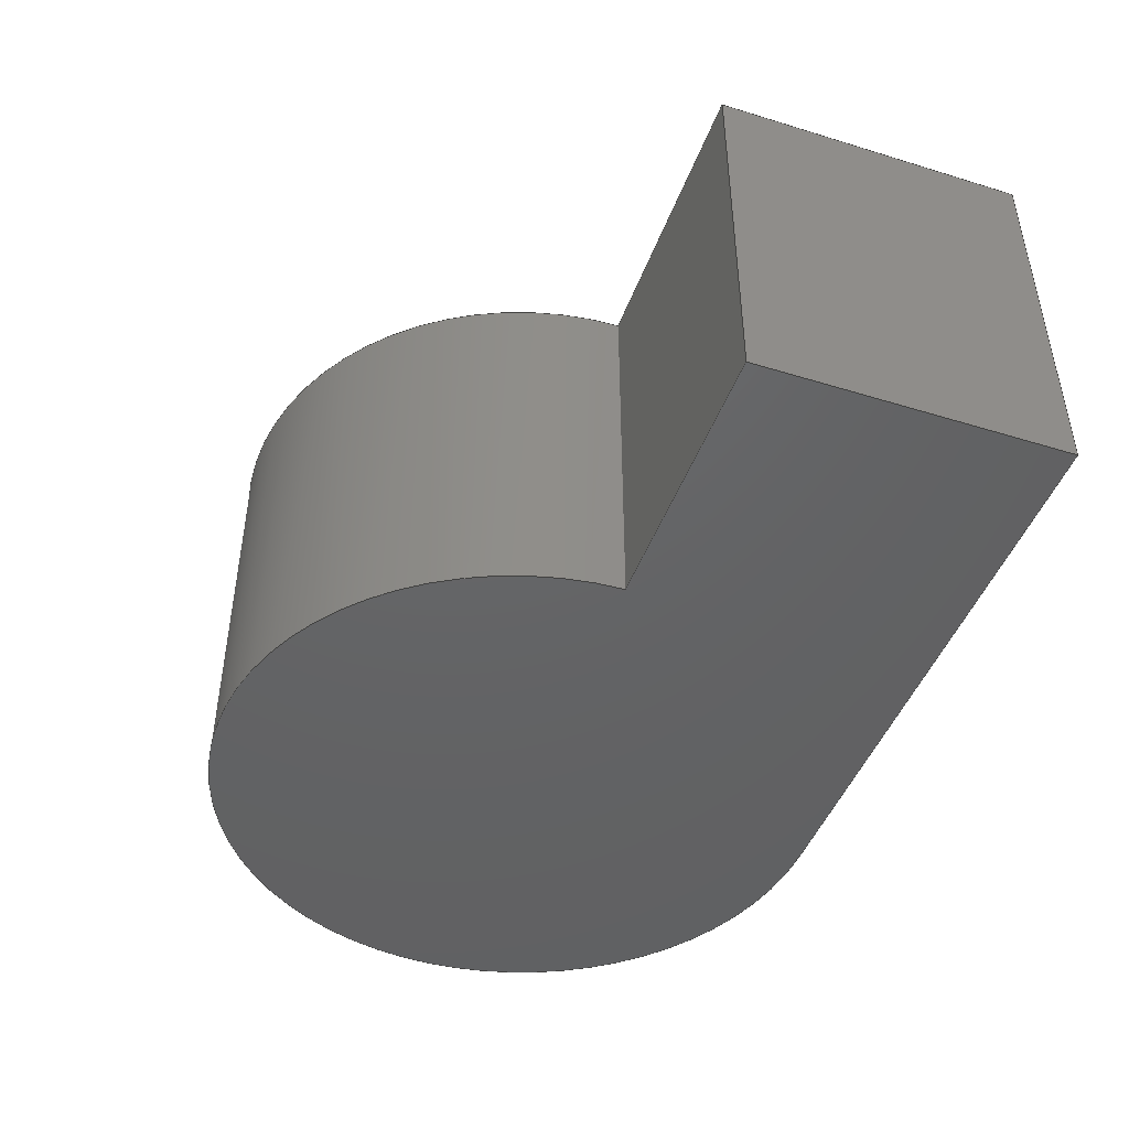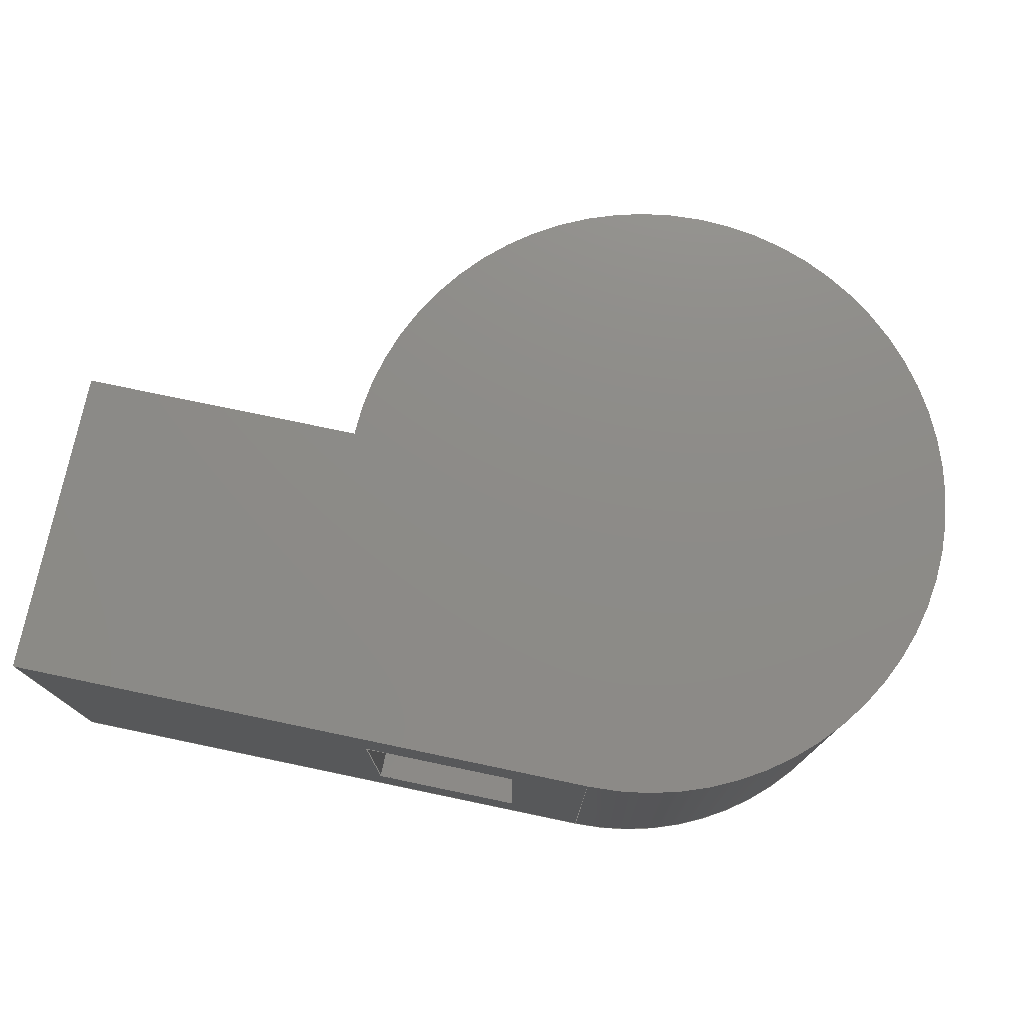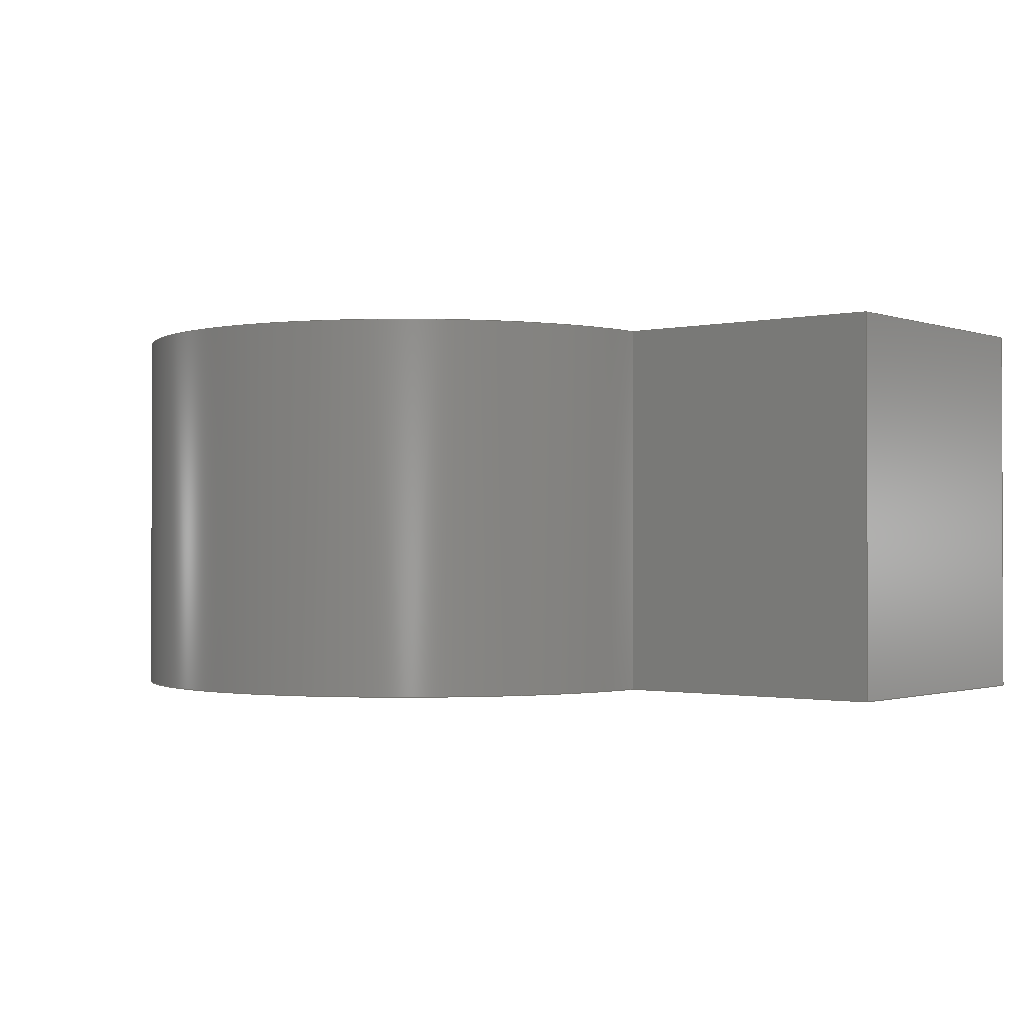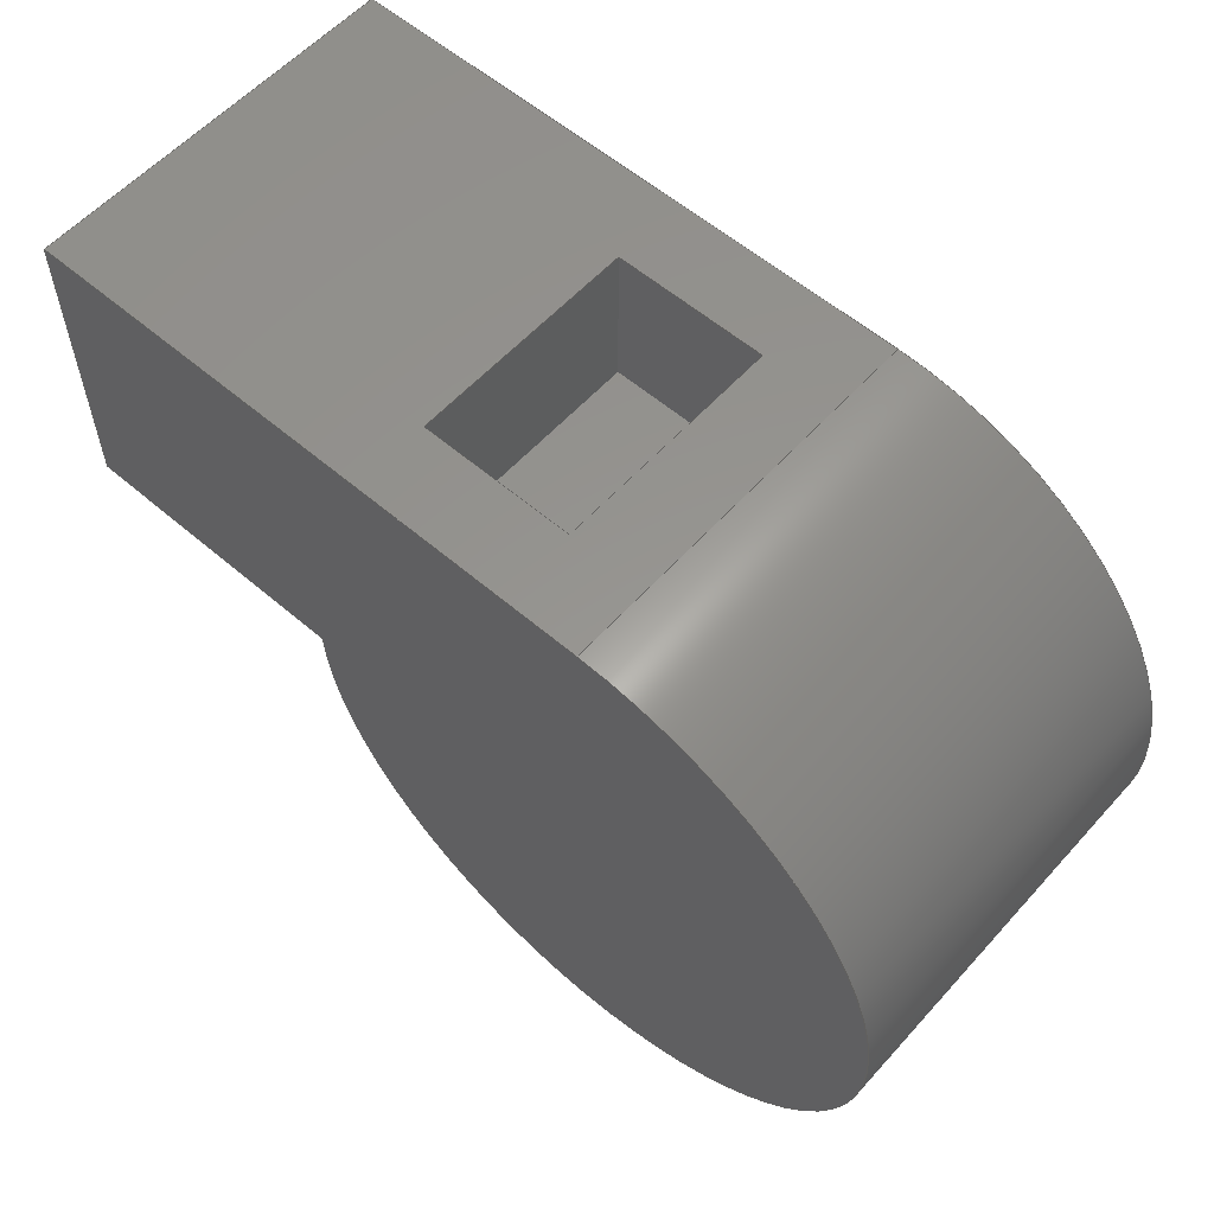
<metadata>
{"format":"step","ext":"step","renderer":"f3d","projection":"perspective","resolution":1024,"background":"white","views":[{"elev":-45.5,"azim":70.5,"up":"+Z"},{"elev":75.6,"azim":-168.2,"up":"+Z"},{"elev":-1.1,"azim":38.8,"up":"+Z"},{"elev":57.8,"azim":-138.4,"up":"+Y"}]}
</metadata>
<code>
ISO-10303-21;
DATA;
#1=MECHANICAL_DESIGN_GEOMETRIC_PRESENTATION_REPRESENTATION('',(#4),#318);
#2=SHAPE_REPRESENTATION_RELATIONSHIP('SRR','None',#325,#3);
#3=ADVANCED_BREP_SHAPE_REPRESENTATION('',(#5),#317);
#4=STYLED_ITEM('',(#334),#5);
#5=MANIFOLD_SOLID_BREP('Body1',#186);
#6=CIRCLE('',#209,4);
#7=CIRCLE('',#210,4);
#8=CYLINDRICAL_SURFACE('',#208,4);
#9=FACE_BOUND('',#27,.T.);
#10=FACE_OUTER_BOUND('',#21,.T.);
#11=FACE_OUTER_BOUND('',#22,.T.);
#12=FACE_OUTER_BOUND('',#23,.T.);
#13=FACE_OUTER_BOUND('',#24,.T.);
#14=FACE_OUTER_BOUND('',#25,.T.);
#15=FACE_OUTER_BOUND('',#26,.T.);
#16=FACE_OUTER_BOUND('',#28,.T.);
#17=FACE_OUTER_BOUND('',#29,.T.);
#18=FACE_OUTER_BOUND('',#30,.T.);
#19=FACE_OUTER_BOUND('',#31,.T.);
#20=FACE_OUTER_BOUND('',#32,.T.);
#21=EDGE_LOOP('',(#117,#118,#119,#120));
#22=EDGE_LOOP('',(#121,#122,#123,#124));
#23=EDGE_LOOP('',(#125,#126,#127,#128));
#24=EDGE_LOOP('',(#129,#130,#131,#132));
#25=EDGE_LOOP('',(#133,#134,#135,#136));
#26=EDGE_LOOP('',(#137,#138,#139,#140));
#27=EDGE_LOOP('',(#141,#142,#143,#144));
#28=EDGE_LOOP('',(#145,#146,#147,#148));
#29=EDGE_LOOP('',(#149,#150,#151,#152));
#30=EDGE_LOOP('',(#153,#154,#155,#156));
#31=EDGE_LOOP('',(#157,#158,#159,#160));
#32=EDGE_LOOP('',(#161,#162,#163,#164));
#33=LINE('',#267,#55);
#34=LINE('',#269,#56);
#35=LINE('',#271,#57);
#36=LINE('',#272,#58);
#37=LINE('',#275,#59);
#38=LINE('',#277,#60);
#39=LINE('',#278,#61);
#40=LINE('',#281,#62);
#41=LINE('',#283,#63);
#42=LINE('',#284,#64);
#43=LINE('',#286,#65);
#44=LINE('',#287,#66);
#45=LINE('',#292,#67);
#46=LINE('',#294,#68);
#47=LINE('',#296,#69);
#48=LINE('',#297,#70);
#49=LINE('',#300,#71);
#50=LINE('',#302,#72);
#51=LINE('',#303,#73);
#52=LINE('',#306,#74);
#53=LINE('',#308,#75);
#54=LINE('',#309,#76);
#55=VECTOR('',#217,1);
#56=VECTOR('',#218,1);
#57=VECTOR('',#219,1);
#58=VECTOR('',#220,1);
#59=VECTOR('',#223,1);
#60=VECTOR('',#224,1);
#61=VECTOR('',#225,1);
#62=VECTOR('',#228,1);
#63=VECTOR('',#229,1);
#64=VECTOR('',#230,1);
#65=VECTOR('',#233,1);
#66=VECTOR('',#234,1);
#67=VECTOR('',#239,1);
#68=VECTOR('',#240,1);
#69=VECTOR('',#241,1);
#70=VECTOR('',#242,1);
#71=VECTOR('',#245,1);
#72=VECTOR('',#246,1);
#73=VECTOR('',#247,1);
#74=VECTOR('',#250,1);
#75=VECTOR('',#251,1);
#76=VECTOR('',#252,1);
#77=VERTEX_POINT('',#265);
#78=VERTEX_POINT('',#266);
#79=VERTEX_POINT('',#268);
#80=VERTEX_POINT('',#270);
#81=VERTEX_POINT('',#274);
#82=VERTEX_POINT('',#276);
#83=VERTEX_POINT('',#280);
#84=VERTEX_POINT('',#282);
#85=VERTEX_POINT('',#290);
#86=VERTEX_POINT('',#291);
#87=VERTEX_POINT('',#293);
#88=VERTEX_POINT('',#295);
#89=VERTEX_POINT('',#299);
#90=VERTEX_POINT('',#301);
#91=VERTEX_POINT('',#305);
#92=VERTEX_POINT('',#307);
#93=EDGE_CURVE('',#77,#78,#33,.T.);
#94=EDGE_CURVE('',#77,#79,#34,.T.);
#95=EDGE_CURVE('',#79,#80,#35,.T.);
#96=EDGE_CURVE('',#78,#80,#36,.T.);
#97=EDGE_CURVE('',#81,#77,#37,.T.);
#98=EDGE_CURVE('',#81,#82,#38,.T.);
#99=EDGE_CURVE('',#82,#79,#39,.T.);
#100=EDGE_CURVE('',#83,#81,#40,.T.);
#101=EDGE_CURVE('',#83,#84,#41,.T.);
#102=EDGE_CURVE('',#84,#82,#42,.T.);
#103=EDGE_CURVE('',#78,#83,#43,.T.);
#104=EDGE_CURVE('',#80,#84,#44,.T.);
#105=EDGE_CURVE('',#85,#86,#45,.T.);
#106=EDGE_CURVE('',#86,#87,#46,.T.);
#107=EDGE_CURVE('',#88,#87,#47,.T.);
#108=EDGE_CURVE('',#85,#88,#48,.T.);
#109=EDGE_CURVE('',#89,#85,#49,.T.);
#110=EDGE_CURVE('',#90,#88,#50,.T.);
#111=EDGE_CURVE('',#89,#90,#51,.T.);
#112=EDGE_CURVE('',#91,#89,#52,.T.);
#113=EDGE_CURVE('',#92,#90,#53,.T.);
#114=EDGE_CURVE('',#91,#92,#54,.T.);
#115=EDGE_CURVE('',#86,#91,#6,.T.);
#116=EDGE_CURVE('',#87,#92,#7,.T.);
#117=ORIENTED_EDGE('',*,*,#93,.F.);
#118=ORIENTED_EDGE('',*,*,#94,.T.);
#119=ORIENTED_EDGE('',*,*,#95,.T.);
#120=ORIENTED_EDGE('',*,*,#96,.F.);
#121=ORIENTED_EDGE('',*,*,#97,.F.);
#122=ORIENTED_EDGE('',*,*,#98,.T.);
#123=ORIENTED_EDGE('',*,*,#99,.T.);
#124=ORIENTED_EDGE('',*,*,#94,.F.);
#125=ORIENTED_EDGE('',*,*,#100,.F.);
#126=ORIENTED_EDGE('',*,*,#101,.T.);
#127=ORIENTED_EDGE('',*,*,#102,.T.);
#128=ORIENTED_EDGE('',*,*,#98,.F.);
#129=ORIENTED_EDGE('',*,*,#103,.F.);
#130=ORIENTED_EDGE('',*,*,#96,.T.);
#131=ORIENTED_EDGE('',*,*,#104,.T.);
#132=ORIENTED_EDGE('',*,*,#101,.F.);
#133=ORIENTED_EDGE('',*,*,#104,.F.);
#134=ORIENTED_EDGE('',*,*,#95,.F.);
#135=ORIENTED_EDGE('',*,*,#99,.F.);
#136=ORIENTED_EDGE('',*,*,#102,.F.);
#137=ORIENTED_EDGE('',*,*,#105,.T.);
#138=ORIENTED_EDGE('',*,*,#106,.T.);
#139=ORIENTED_EDGE('',*,*,#107,.F.);
#140=ORIENTED_EDGE('',*,*,#108,.F.);
#141=ORIENTED_EDGE('',*,*,#93,.T.);
#142=ORIENTED_EDGE('',*,*,#103,.T.);
#143=ORIENTED_EDGE('',*,*,#100,.T.);
#144=ORIENTED_EDGE('',*,*,#97,.T.);
#145=ORIENTED_EDGE('',*,*,#109,.T.);
#146=ORIENTED_EDGE('',*,*,#108,.T.);
#147=ORIENTED_EDGE('',*,*,#110,.F.);
#148=ORIENTED_EDGE('',*,*,#111,.F.);
#149=ORIENTED_EDGE('',*,*,#112,.T.);
#150=ORIENTED_EDGE('',*,*,#111,.T.);
#151=ORIENTED_EDGE('',*,*,#113,.F.);
#152=ORIENTED_EDGE('',*,*,#114,.F.);
#153=ORIENTED_EDGE('',*,*,#115,.T.);
#154=ORIENTED_EDGE('',*,*,#114,.T.);
#155=ORIENTED_EDGE('',*,*,#116,.F.);
#156=ORIENTED_EDGE('',*,*,#106,.F.);
#157=ORIENTED_EDGE('',*,*,#116,.T.);
#158=ORIENTED_EDGE('',*,*,#113,.T.);
#159=ORIENTED_EDGE('',*,*,#110,.T.);
#160=ORIENTED_EDGE('',*,*,#107,.T.);
#161=ORIENTED_EDGE('',*,*,#115,.F.);
#162=ORIENTED_EDGE('',*,*,#105,.F.);
#163=ORIENTED_EDGE('',*,*,#109,.F.);
#164=ORIENTED_EDGE('',*,*,#112,.F.);
#165=PLANE('',#200);
#166=PLANE('',#201);
#167=PLANE('',#202);
#168=PLANE('',#203);
#169=PLANE('',#204);
#170=PLANE('',#205);
#171=PLANE('',#206);
#172=PLANE('',#207);
#173=PLANE('',#211);
#174=PLANE('',#212);
#175=ADVANCED_FACE('',(#10),#165,.F.);
#176=ADVANCED_FACE('',(#11),#166,.F.);
#177=ADVANCED_FACE('',(#12),#167,.F.);
#178=ADVANCED_FACE('',(#13),#168,.F.);
#179=ADVANCED_FACE('',(#14),#169,.F.);
#180=ADVANCED_FACE('',(#15,#9),#170,.T.);
#181=ADVANCED_FACE('',(#16),#171,.T.);
#182=ADVANCED_FACE('',(#17),#172,.T.);
#183=ADVANCED_FACE('',(#18),#8,.T.);
#184=ADVANCED_FACE('',(#19),#173,.T.);
#185=ADVANCED_FACE('',(#20),#174,.F.);
#186=CLOSED_SHELL('',(#175,#176,#177,#178,#179,#180,#181,#182,#183,#184,
#185));
#187=DERIVED_UNIT_ELEMENT(#189,1);
#188=DERIVED_UNIT_ELEMENT(#320,3);
#189=(
MASS_UNIT()
NAMED_UNIT(*)
SI_UNIT(.KILO.,.GRAM.)
);
#190=DERIVED_UNIT((#187,#188));
#191=MEASURE_REPRESENTATION_ITEM('density measure',
POSITIVE_RATIO_MEASURE(7850),#190);
#192=PROPERTY_DEFINITION_REPRESENTATION(#197,#194);
#193=PROPERTY_DEFINITION_REPRESENTATION(#198,#195);
#194=REPRESENTATION('material name',(#196),#317);
#195=REPRESENTATION('density',(#191),#317);
#196=DESCRIPTIVE_REPRESENTATION_ITEM('Steel','Steel');
#197=PROPERTY_DEFINITION('material property','material name',#327);
#198=PROPERTY_DEFINITION('material property','density of part',#327);
#199=AXIS2_PLACEMENT_3D('placement',#263,#213,#214);
#200=AXIS2_PLACEMENT_3D('',#264,#215,#216);
#201=AXIS2_PLACEMENT_3D('',#273,#221,#222);
#202=AXIS2_PLACEMENT_3D('',#279,#226,#227);
#203=AXIS2_PLACEMENT_3D('',#285,#231,#232);
#204=AXIS2_PLACEMENT_3D('',#288,#235,#236);
#205=AXIS2_PLACEMENT_3D('',#289,#237,#238);
#206=AXIS2_PLACEMENT_3D('',#298,#243,#244);
#207=AXIS2_PLACEMENT_3D('',#304,#248,#249);
#208=AXIS2_PLACEMENT_3D('',#310,#253,#254);
#209=AXIS2_PLACEMENT_3D('',#311,#255,#256);
#210=AXIS2_PLACEMENT_3D('',#312,#257,#258);
#211=AXIS2_PLACEMENT_3D('',#313,#259,#260);
#212=AXIS2_PLACEMENT_3D('',#314,#261,#262);
#213=DIRECTION('axis',(0,0,1));
#214=DIRECTION('refdir',(1,0,0));
#215=DIRECTION('center_axis',(1,-2.22e-16,0));
#216=DIRECTION('ref_axis',(0,0,1));
#217=DIRECTION('',(0,0,1));
#218=DIRECTION('',(-2.22e-16,-1,0));
#219=DIRECTION('',(0,0,1));
#220=DIRECTION('',(-2.22e-16,-1,0));
#221=DIRECTION('center_axis',(0,0,-1));
#222=DIRECTION('ref_axis',(1,-1.737e-16,0));
#223=DIRECTION('',(1,-1.737e-16,0));
#224=DIRECTION('',(-2.22e-16,-1,0));
#225=DIRECTION('',(1,-1.737e-16,0));
#226=DIRECTION('center_axis',(-1,2.22e-16,0));
#227=DIRECTION('ref_axis',(0,0,-1));
#228=DIRECTION('',(0,0,-1));
#229=DIRECTION('',(-2.22e-16,-1,0));
#230=DIRECTION('',(0,0,-1));
#231=DIRECTION('center_axis',(0,0,1));
#232=DIRECTION('ref_axis',(-1,1.737e-16,0));
#233=DIRECTION('',(-1,1.737e-16,0));
#234=DIRECTION('',(-1,1.737e-16,0));
#235=DIRECTION('center_axis',(-2.22e-16,-1,0));
#236=DIRECTION('ref_axis',(0,0,-1));
#237=DIRECTION('center_axis',(1.737e-16,1,0));
#238=DIRECTION('ref_axis',(-1,1.737e-16,0));
#239=DIRECTION('',(-1,1.737e-16,0));
#240=DIRECTION('',(0,0,1));
#241=DIRECTION('',(-1,1.737e-16,0));
#242=DIRECTION('',(0,0,1));
#243=DIRECTION('center_axis',(1,0,0));
#244=DIRECTION('ref_axis',(0,1,0));
#245=DIRECTION('',(0,1,0));
#246=DIRECTION('',(0,1,0));
#247=DIRECTION('',(0,0,1));
#248=DIRECTION('center_axis',(0,-1,0));
#249=DIRECTION('ref_axis',(1,0,0));
#250=DIRECTION('',(1,0,0));
#251=DIRECTION('',(1,0,0));
#252=DIRECTION('',(0,0,1));
#253=DIRECTION('center_axis',(0,0,1));
#254=DIRECTION('ref_axis',(-0.7071,-0.7071,0));
#255=DIRECTION('center_axis',(0,0,1));
#256=DIRECTION('ref_axis',(-1.531e-17,1,0));
#257=DIRECTION('center_axis',(0,0,1));
#258=DIRECTION('ref_axis',(-1.531e-17,1,0));
#259=DIRECTION('center_axis',(0,0,1));
#260=DIRECTION('ref_axis',(1,0,0));
#261=DIRECTION('center_axis',(0,0,1));
#262=DIRECTION('ref_axis',(1,0,0));
#263=CARTESIAN_POINT('',(0,0,0));
#264=CARTESIAN_POINT('Origin',(3,4,1));
#265=CARTESIAN_POINT('',(3,4,1));
#266=CARTESIAN_POINT('',(3,4,4));
#267=CARTESIAN_POINT('',(3,4,0.5));
#268=CARTESIAN_POINT('',(3,2,1));
#269=CARTESIAN_POINT('',(3,4,1));
#270=CARTESIAN_POINT('',(3,2,4));
#271=CARTESIAN_POINT('',(3,2,1));
#272=CARTESIAN_POINT('',(3,4,4));
#273=CARTESIAN_POINT('Origin',(1,4,1));
#274=CARTESIAN_POINT('',(1,4,1));
#275=CARTESIAN_POINT('',(4.334,4,1));
#276=CARTESIAN_POINT('',(1,2,1));
#277=CARTESIAN_POINT('',(1,4,1));
#278=CARTESIAN_POINT('',(1,2,1));
#279=CARTESIAN_POINT('Origin',(1,4,4));
#280=CARTESIAN_POINT('',(1,4,4));
#281=CARTESIAN_POINT('',(1,4,2));
#282=CARTESIAN_POINT('',(1,2,4));
#283=CARTESIAN_POINT('',(1,4,4));
#284=CARTESIAN_POINT('',(1,2,4));
#285=CARTESIAN_POINT('Origin',(3,4,4));
#286=CARTESIAN_POINT('',(5.334,4,4));
#287=CARTESIAN_POINT('',(3,2,4));
#288=CARTESIAN_POINT('Origin',(2,2,2.5));
#289=CARTESIAN_POINT('Origin',(7.669,4,0));
#290=CARTESIAN_POINT('',(7.669,4,0));
#291=CARTESIAN_POINT('',(-6.123e-17,4,0));
#292=CARTESIAN_POINT('',(7.669,4,0));
#293=CARTESIAN_POINT('',(-6.123e-17,4,5));
#294=CARTESIAN_POINT('',(-6.123e-17,4,0));
#295=CARTESIAN_POINT('',(7.669,4,5));
#296=CARTESIAN_POINT('',(7.669,4,5));
#297=CARTESIAN_POINT('',(7.669,4,0));
#298=CARTESIAN_POINT('Origin',(7.669,0,0));
#299=CARTESIAN_POINT('',(7.669,0,0));
#300=CARTESIAN_POINT('',(7.669,0,0));
#301=CARTESIAN_POINT('',(7.669,0,5));
#302=CARTESIAN_POINT('',(7.669,0,5));
#303=CARTESIAN_POINT('',(7.669,0,0));
#304=CARTESIAN_POINT('Origin',(4,0,0));
#305=CARTESIAN_POINT('',(4,-6.736e-16,0));
#306=CARTESIAN_POINT('',(0,0,0));
#307=CARTESIAN_POINT('',(4,-4.441e-16,5));
#308=CARTESIAN_POINT('',(0,0,5));
#309=CARTESIAN_POINT('',(4,-6.736e-16,0));
#310=CARTESIAN_POINT('Origin',(0,0,0));
#311=CARTESIAN_POINT('Origin',(0,0,0));
#312=CARTESIAN_POINT('Origin',(0,0,5));
#313=CARTESIAN_POINT('Origin',(1.834,0,5));
#314=CARTESIAN_POINT('Origin',(1.834,0,0));
#315=UNCERTAINTY_MEASURE_WITH_UNIT(LENGTH_MEASURE(0.001),#319,
'DISTANCE_ACCURACY_VALUE',
'Maximum model space distance between geometric entities at asserted c
onnectivities');
#316=UNCERTAINTY_MEASURE_WITH_UNIT(LENGTH_MEASURE(0.001),#319,
'DISTANCE_ACCURACY_VALUE',
'Maximum model space distance between geometric entities at asserted c
onnectivities');
#317=(
GEOMETRIC_REPRESENTATION_CONTEXT(3)
GLOBAL_UNCERTAINTY_ASSIGNED_CONTEXT((#315))
GLOBAL_UNIT_ASSIGNED_CONTEXT((#319,#321,#322))
REPRESENTATION_CONTEXT('','3D')
);
#318=(
GEOMETRIC_REPRESENTATION_CONTEXT(3)
GLOBAL_UNCERTAINTY_ASSIGNED_CONTEXT((#316))
GLOBAL_UNIT_ASSIGNED_CONTEXT((#319,#321,#322))
REPRESENTATION_CONTEXT('','3D')
);
#319=(
LENGTH_UNIT()
NAMED_UNIT(*)
SI_UNIT(.CENTI.,.METRE.)
);
#320=(
LENGTH_UNIT()
NAMED_UNIT(*)
SI_UNIT($,.METRE.)
);
#321=(
NAMED_UNIT(*)
PLANE_ANGLE_UNIT()
SI_UNIT($,.RADIAN.)
);
#322=(
NAMED_UNIT(*)
SI_UNIT($,.STERADIAN.)
SOLID_ANGLE_UNIT()
);
#323=SHAPE_DEFINITION_REPRESENTATION(#324,#325);
#324=PRODUCT_DEFINITION_SHAPE('',$,#327);
#325=SHAPE_REPRESENTATION('',(#199),#317);
#326=PRODUCT_DEFINITION_CONTEXT('part definition',#331,'design');
#327=PRODUCT_DEFINITION('Untitled','Untitled',#328,#326);
#328=PRODUCT_DEFINITION_FORMATION('',$,#333);
#329=PRODUCT_RELATED_PRODUCT_CATEGORY('Untitled','Untitled',(#333));
#330=APPLICATION_PROTOCOL_DEFINITION('international standard',
'automotive_design',2009,#331);
#331=APPLICATION_CONTEXT(
'Core Data for Automotive Mechanical Design Process');
#332=PRODUCT_CONTEXT('part definition',#331,'mechanical');
#333=PRODUCT('Untitled','Untitled',$,(#332));
#334=PRESENTATION_STYLE_ASSIGNMENT((#335));
#335=SURFACE_STYLE_USAGE(.BOTH.,#336);
#336=SURFACE_SIDE_STYLE('',(#337));
#337=SURFACE_STYLE_FILL_AREA(#338);
#338=FILL_AREA_STYLE('Steel - Satin',(#339));
#339=FILL_AREA_STYLE_COLOUR('Steel - Satin',#340);
#340=COLOUR_RGB('Steel - Satin',0.6275,0.6275,0.6275);
ENDSEC;
END-ISO-10303-21;

</code>
